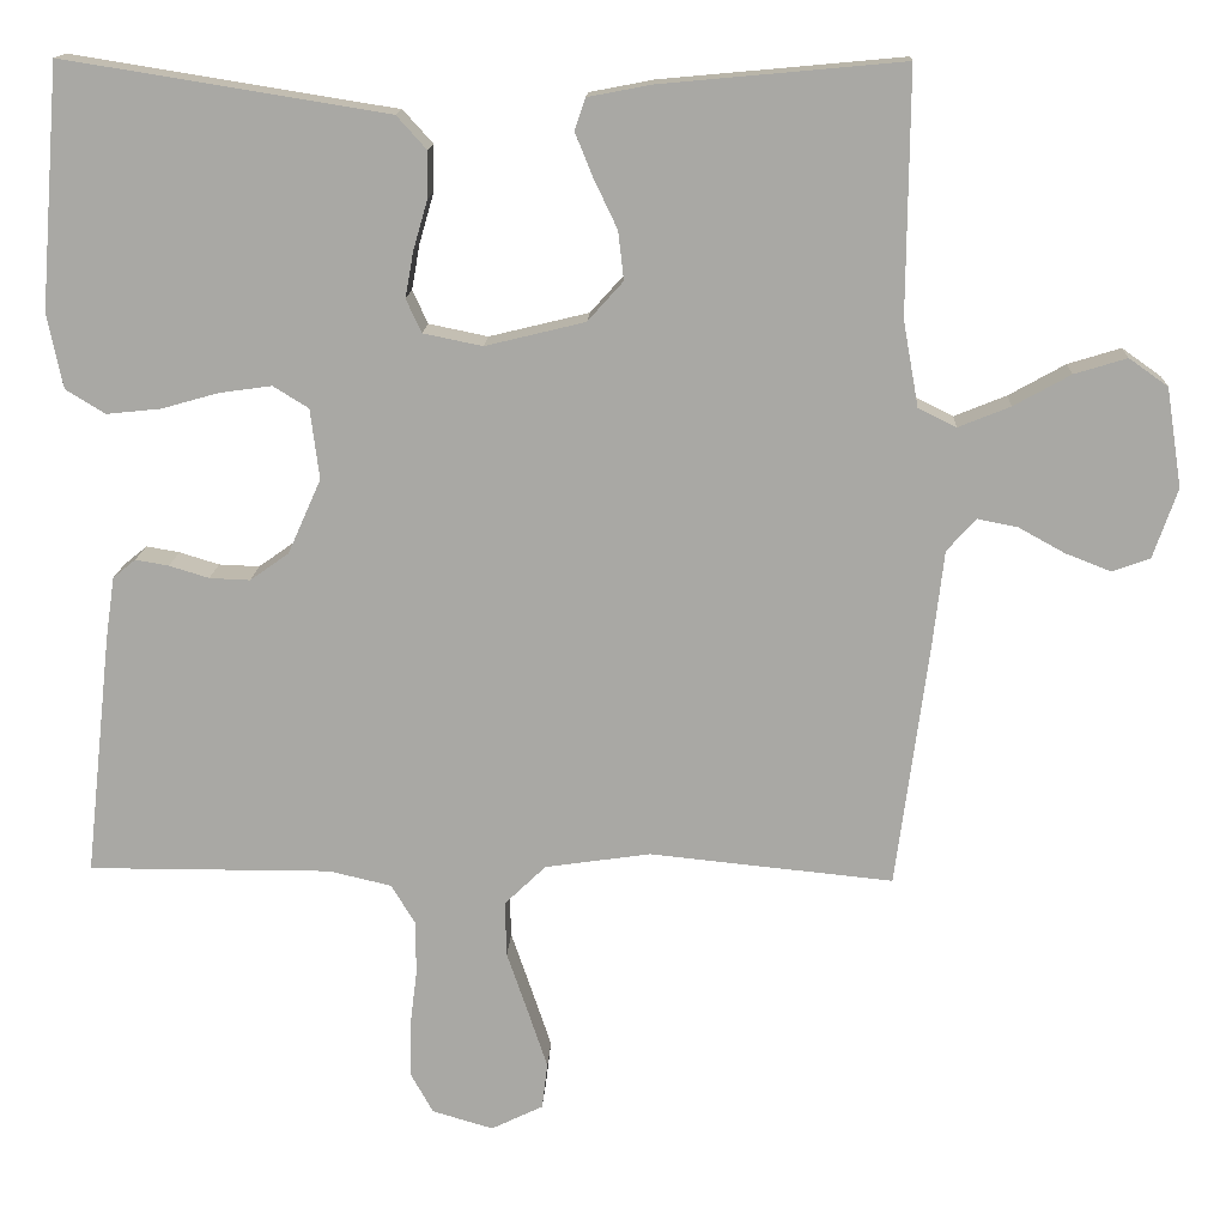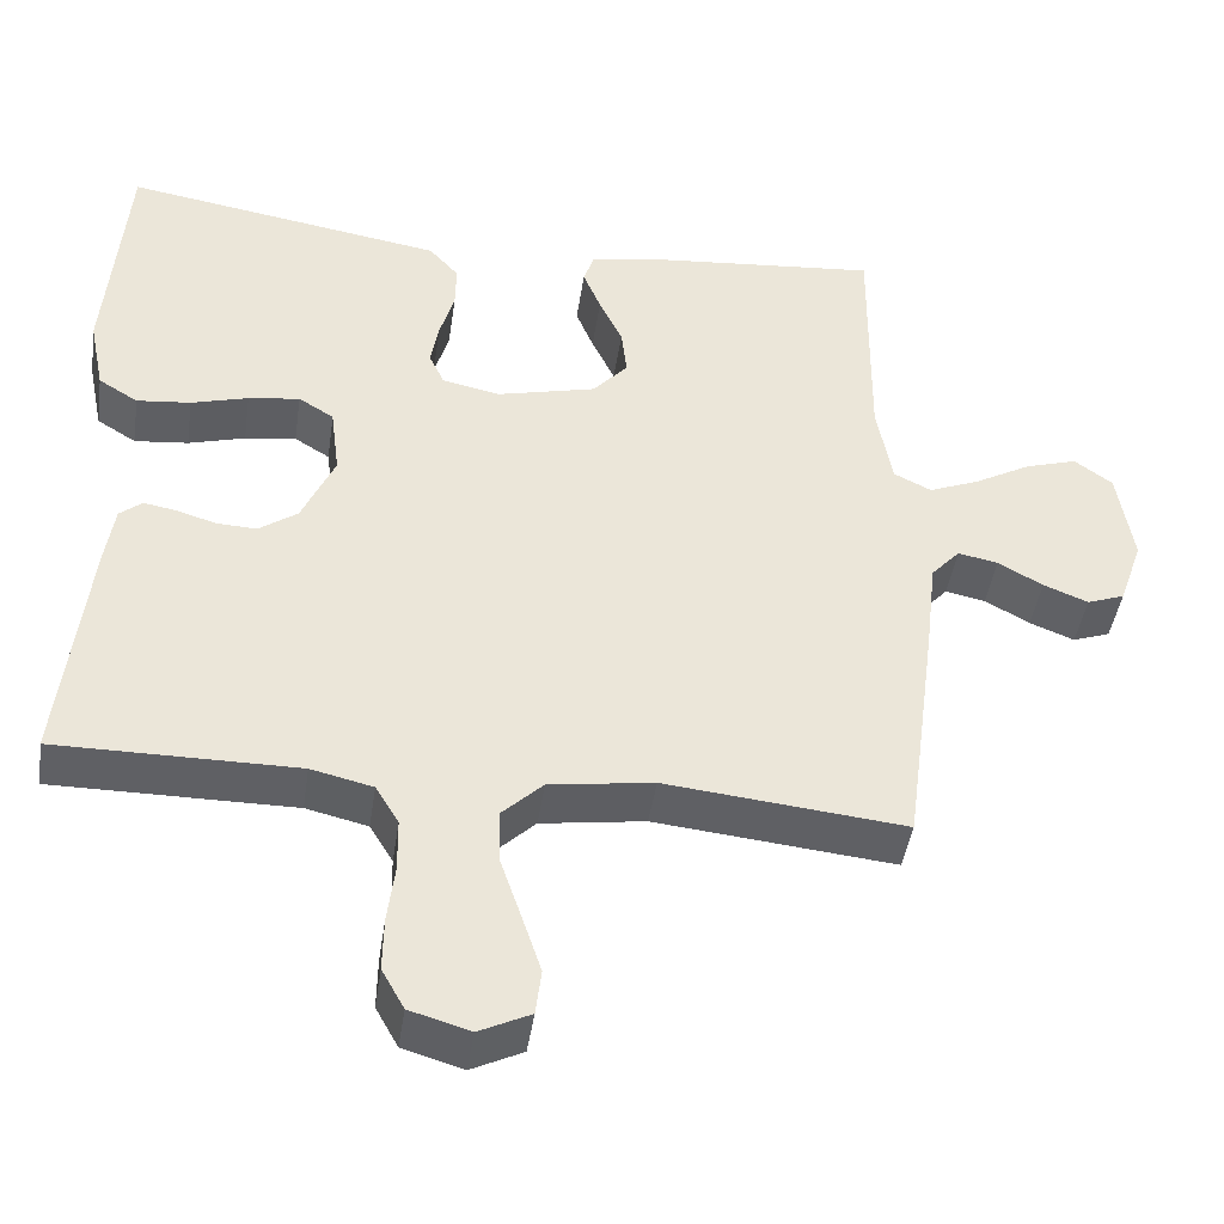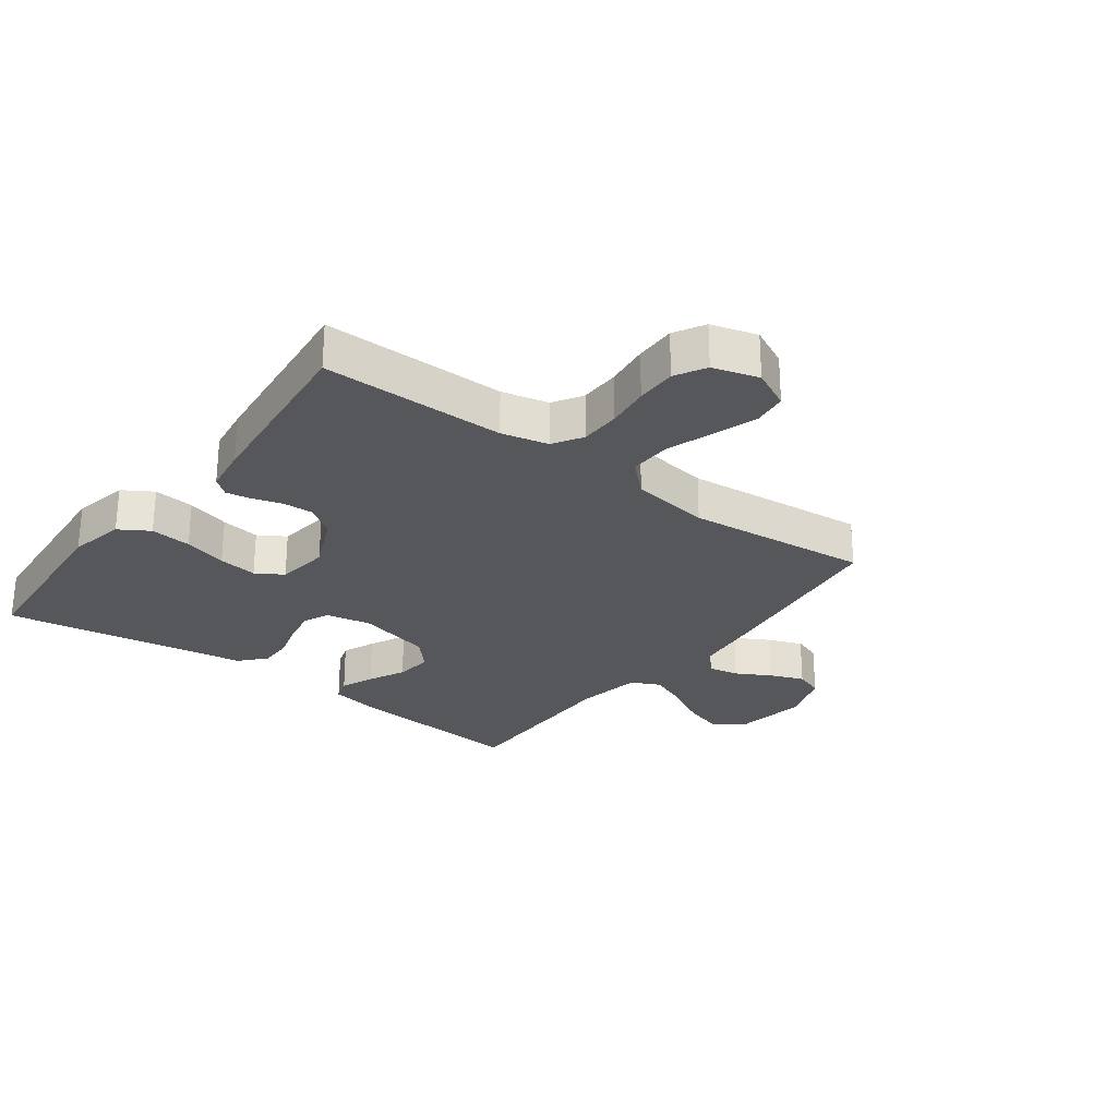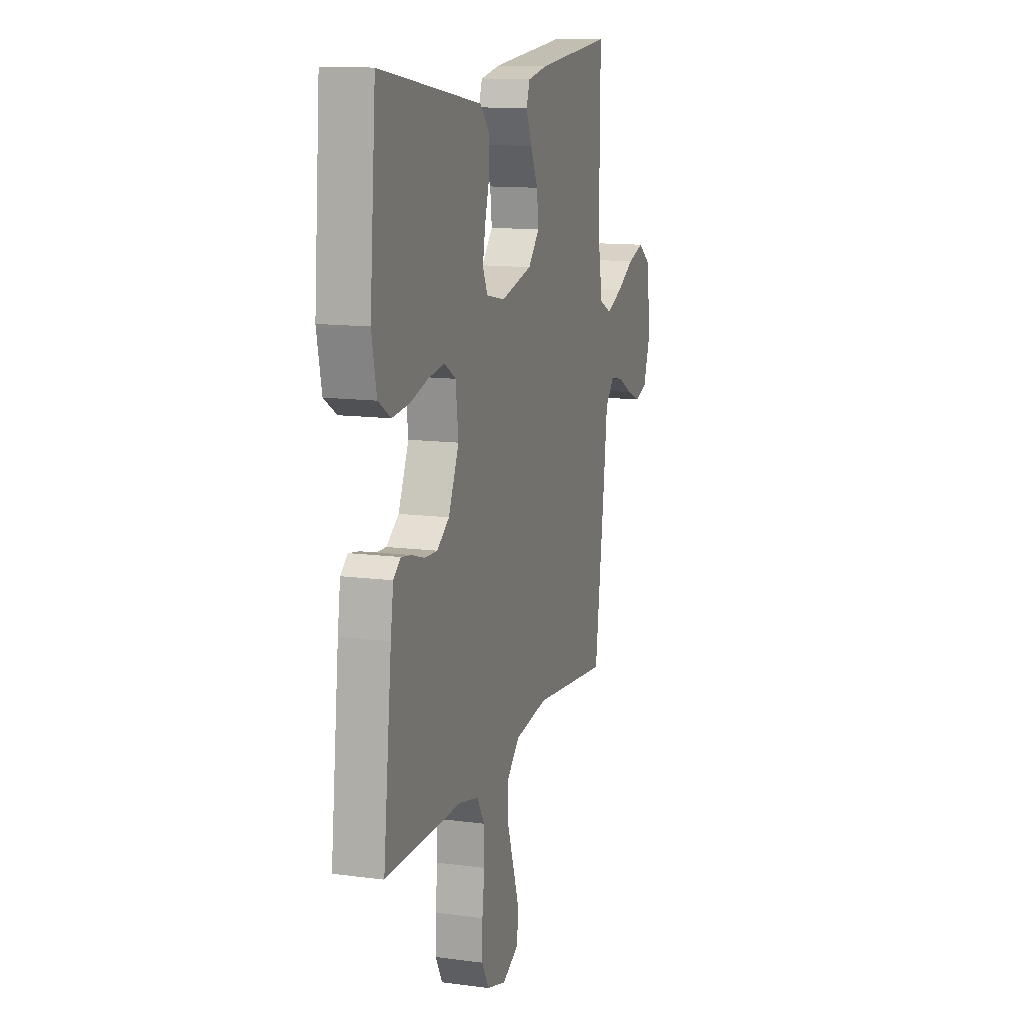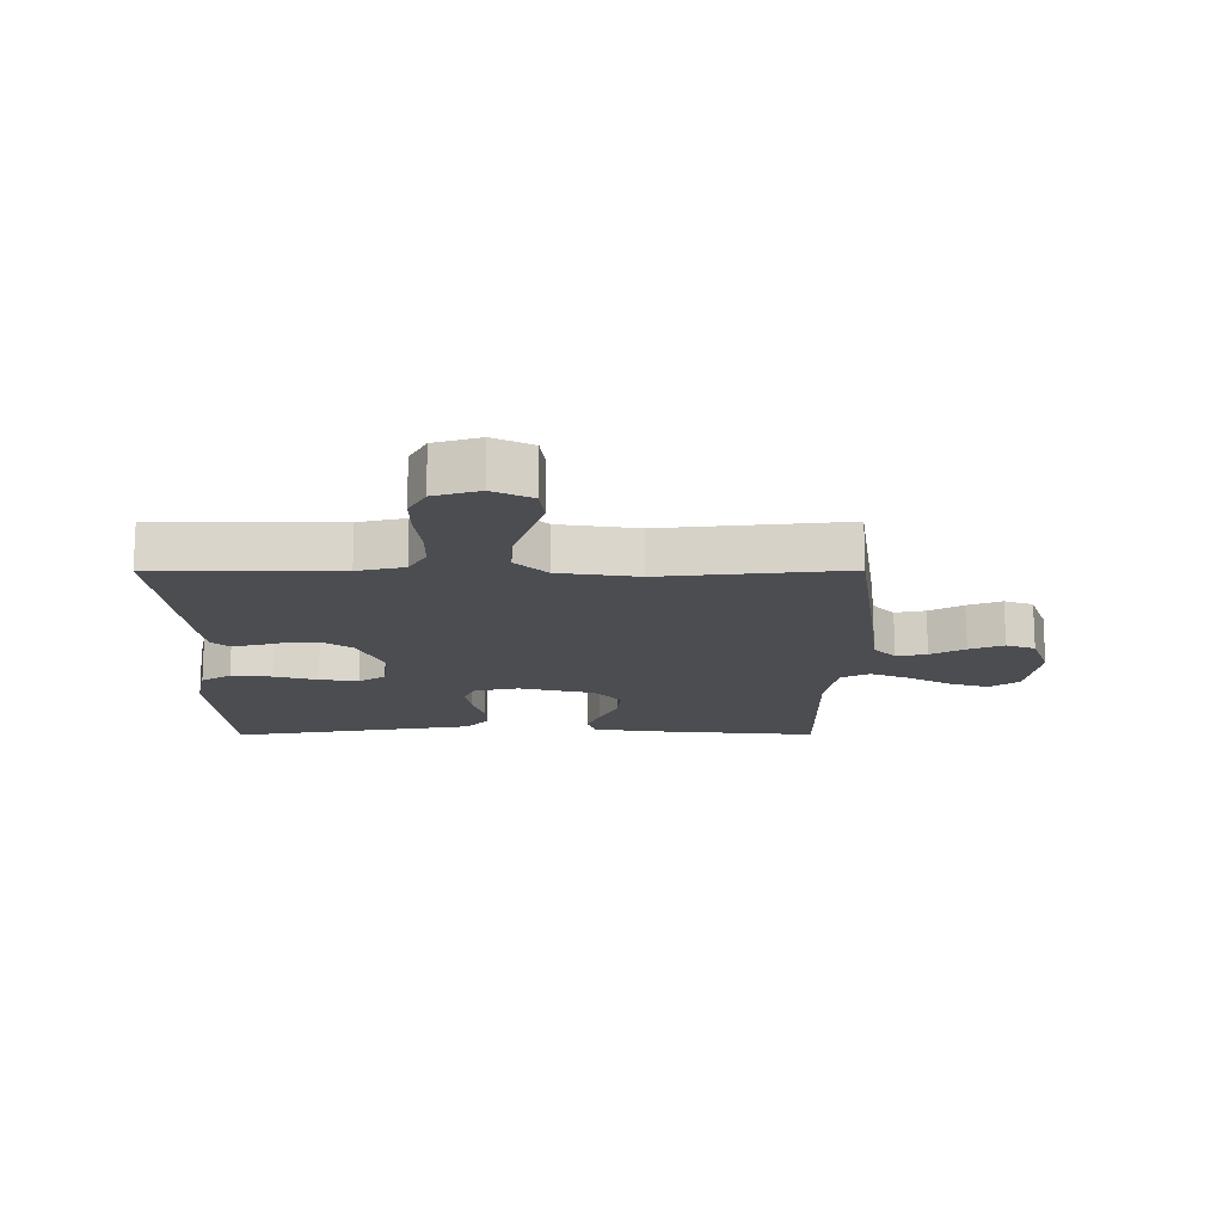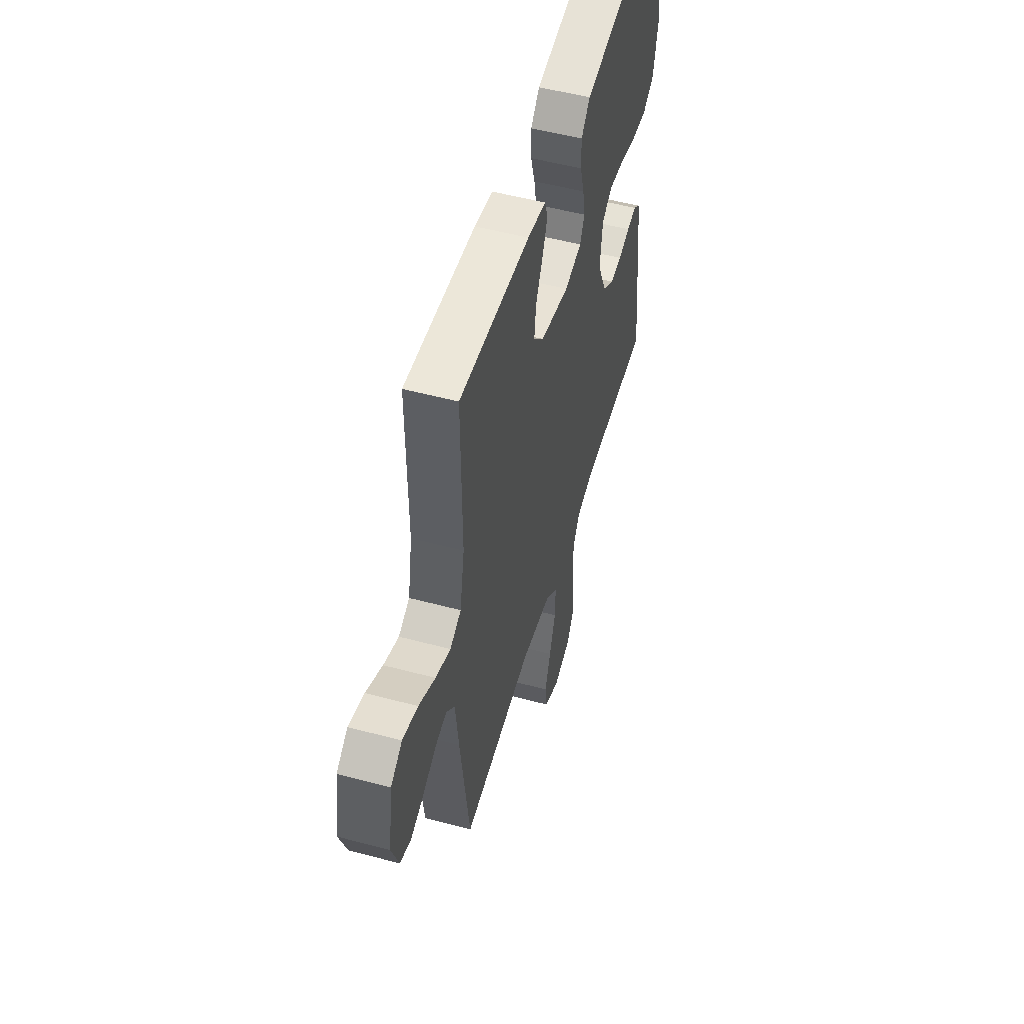
<metadata>
{"format":"obj","ext":"obj","renderer":"f3d","projection":"perspective","resolution":1024,"background":"white","views":[{"elev":14.7,"azim":-177.3,"up":"+Z"},{"elev":-43.8,"azim":171.6,"up":"+Z"},{"elev":-26.6,"azim":143.1,"up":"+Y"},{"elev":12.6,"azim":107.2,"up":"+Z"},{"elev":-15.8,"azim":-179.8,"up":"+Y"},{"elev":53.0,"azim":-74.0,"up":"+Z"}]}
</metadata>
<code>
v 0.5 0.07 0.5
v 0.524 0.07 0.2
v 0.505 0.07 0.108
v 0.456 0.07 0.078
v 0.389 0.07 0.085
v 0.318 0.07 0.105
v 0.254 0.07 0.114
v 0.21 0.07 0.087
v 0.199 0.07 0
v 0.24 0.07 -0.092
v 0.288 0.07 -0.126
v 0.338 0.07 -0.124
v 0.387 0.07 -0.109
v 0.428 0.07 -0.102
v 0.456 0.07 -0.125
v 0.467 0.07 -0.2
v 0.5 0.07 -0.5
v 0.2 0.07 -0.499
v 0.123 0.07 -0.517
v 0.094 0.07 -0.565
v 0.093 0.07 -0.631
v 0.102 0.07 -0.703
v 0.103 0.07 -0.77
v 0.075 0.07 -0.82
v 0 0.07 -0.842
v -0.064 0.07 -0.811
v -0.071 0.07 -0.754
v -0.047 0.07 -0.682
v -0.021 0.07 -0.606
v -0.019 0.07 -0.538
v -0.07 0.07 -0.489
v -0.2 0.07 -0.47
v -0.5 0.07 -0.5
v -0.54 0.07 -0.2
v -0.554 0.07 -0.08
v -0.59 0.07 -0.04
v -0.64 0.07 -0.05
v -0.696 0.07 -0.081
v -0.752 0.07 -0.103
v -0.799 0.07 -0.086
v -0.829 0.07 0
v -0.81 0.07 0.122
v -0.762 0.07 0.156
v -0.697 0.07 0.136
v -0.627 0.07 0.097
v -0.563 0.07 0.071
v -0.516 0.07 0.094
v -0.497 0.07 0.2
v -0.5 0.07 0.5
v -0.2 0.07 0.472
v -0.122 0.07 0.457
v -0.109 0.07 0.418
v -0.131 0.07 0.364
v -0.16 0.07 0.303
v -0.167 0.07 0.243
v -0.123 0.07 0.194
v 0 0.07 0.164
v 0.073 0.07 0.179
v 0.092 0.07 0.22
v 0.082 0.07 0.276
v 0.064 0.07 0.338
v 0.063 0.07 0.395
v 0.1 0.07 0.436
v 0.2 0.07 0.452
v 0.5 0 0.5
v 0.524 0 0.2
v 0.505 0 0.108
v 0.456 0 0.078
v 0.389 0 0.085
v 0.318 0 0.105
v 0.254 0 0.114
v 0.21 0 0.087
v 0.199 0 0
v 0.24 0 -0.092
v 0.288 0 -0.126
v 0.338 0 -0.124
v 0.387 0 -0.109
v 0.428 0 -0.102
v 0.456 0 -0.125
v 0.467 0 -0.2
v 0.5 0 -0.5
v 0.2 0 -0.499
v 0.123 0 -0.517
v 0.094 0 -0.565
v 0.093 0 -0.631
v 0.102 0 -0.703
v 0.103 0 -0.77
v 0.075 0 -0.82
v 0 0 -0.842
v -0.064 0 -0.811
v -0.071 0 -0.754
v -0.047 0 -0.682
v -0.021 0 -0.606
v -0.019 0 -0.538
v -0.07 0 -0.489
v -0.2 0 -0.47
v -0.5 0 -0.5
v -0.54 0 -0.2
v -0.554 0 -0.08
v -0.59 0 -0.04
v -0.64 0 -0.05
v -0.696 0 -0.081
v -0.752 0 -0.103
v -0.799 0 -0.086
v -0.829 0 0
v -0.81 0 0.122
v -0.762 0 0.156
v -0.697 0 0.136
v -0.627 0 0.097
v -0.563 0 0.071
v -0.516 0 0.094
v -0.497 0 0.2
v -0.5 0 0.5
v -0.2 0 0.472
v -0.122 0 0.457
v -0.109 0 0.418
v -0.131 0 0.364
v -0.16 0 0.303
v -0.167 0 0.243
v -0.123 0 0.194
v 0 0 0.164
v 0.073 0 0.179
v 0.092 0 0.22
v 0.082 0 0.276
v 0.064 0 0.338
v 0.063 0 0.395
v 0.1 0 0.436
v 0.2 0 0.452
f 60 61 62 63
f 59 60 63 64
f 58 59 64 1
f 51 52 53 54
f 49 50 51 54
f 48 49 54 55
f 47 48 55 56
f 42 43 44 45
f 42 45 46
f 41 42 46
f 40 41 46
f 37 38 39 40
f 37 40 46 47
f 32 33 34 35
f 31 32 35 36
f 26 27 28 29
f 24 25 26 29
f 24 29 30
f 21 22 23 24
f 20 21 24 30
f 19 20 30 31
f 15 16 17 18
f 12 13 14 15
f 11 12 15 18
f 10 11 18 19
f 3 4 5 6
f 3 6 7
f 58 1 2 3
f 57 58 3 7
f 36 37 47 56
f 36 56 57
f 9 10 19 31
f 8 9 31 36
f 7 8 36 57
f 127 126 125 124
f 128 127 124 123
f 65 128 123 122
f 118 117 116 115
f 118 115 114 113
f 119 118 113 112
f 120 119 112 111
f 109 108 107 106
f 110 109 106
f 110 106 105
f 110 105 104
f 104 103 102 101
f 111 110 104 101
f 99 98 97 96
f 100 99 96 95
f 93 92 91 90
f 93 90 89 88
f 94 93 88
f 88 87 86 85
f 94 88 85 84
f 95 94 84 83
f 82 81 80 79
f 79 78 77 76
f 82 79 76 75
f 83 82 75 74
f 70 69 68 67
f 71 70 67
f 67 66 65 122
f 71 67 122 121
f 120 111 101 100
f 121 120 100
f 95 83 74 73
f 100 95 73 72
f 121 100 72 71
f 1 65 66 2
f 2 66 67 3
f 3 67 68 4
f 4 68 69 5
f 5 69 70 6
f 6 70 71 7
f 7 71 72 8
f 8 72 73 9
f 9 73 74 10
f 10 74 75 11
f 11 75 76 12
f 12 76 77 13
f 13 77 78 14
f 14 78 79 15
f 15 79 80 16
f 16 80 81 17
f 17 81 82 18
f 18 82 83 19
f 19 83 84 20
f 20 84 85 21
f 21 85 86 22
f 22 86 87 23
f 23 87 88 24
f 24 88 89 25
f 25 89 90 26
f 26 90 91 27
f 27 91 92 28
f 28 92 93 29
f 29 93 94 30
f 30 94 95 31
f 31 95 96 32
f 32 96 97 33
f 33 97 98 34
f 34 98 99 35
f 35 99 100 36
f 36 100 101 37
f 37 101 102 38
f 38 102 103 39
f 39 103 104 40
f 40 104 105 41
f 41 105 106 42
f 42 106 107 43
f 43 107 108 44
f 44 108 109 45
f 45 109 110 46
f 46 110 111 47
f 47 111 112 48
f 48 112 113 49
f 49 113 114 50
f 50 114 115 51
f 51 115 116 52
f 52 116 117 53
f 53 117 118 54
f 54 118 119 55
f 55 119 120 56
f 56 120 121 57
f 57 121 122 58
f 58 122 123 59
f 59 123 124 60
f 60 124 125 61
f 61 125 126 62
f 62 126 127 63
f 63 127 128 64
f 64 128 65 1

</code>
